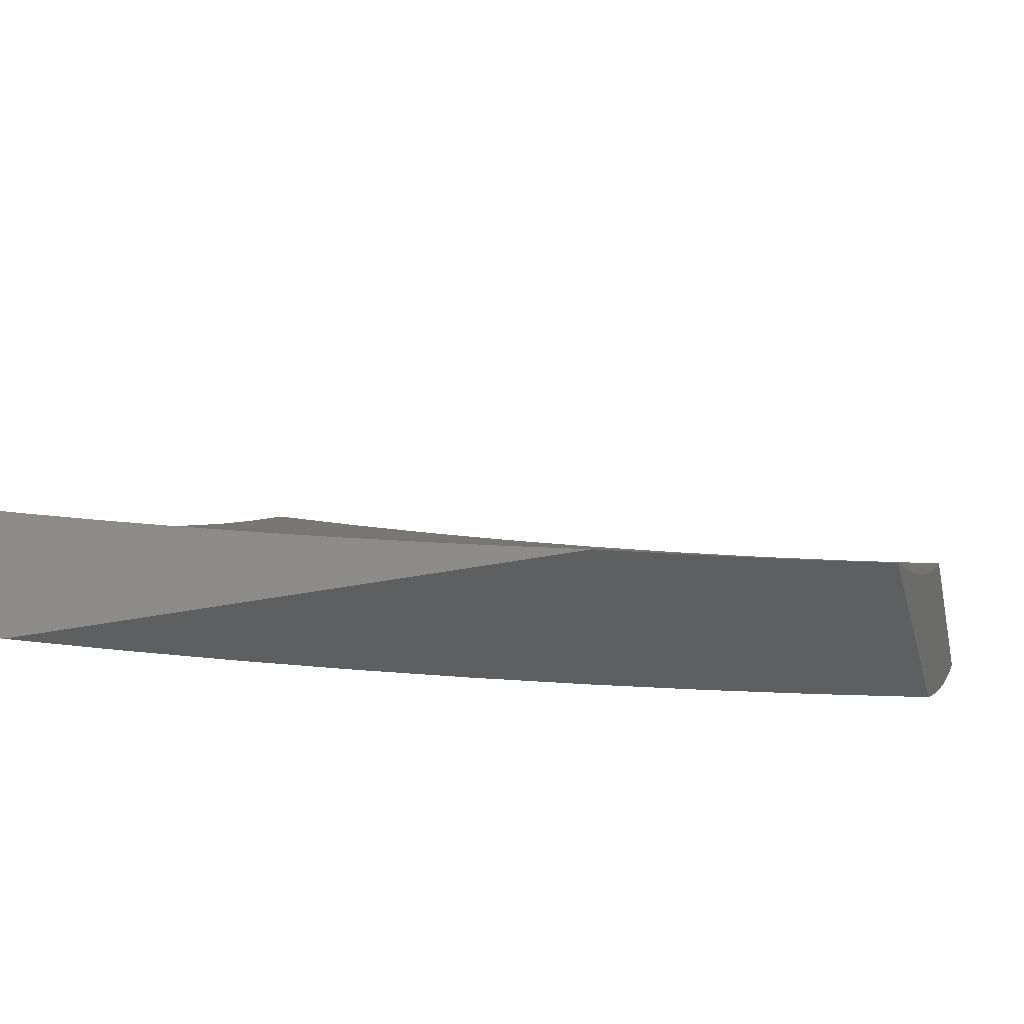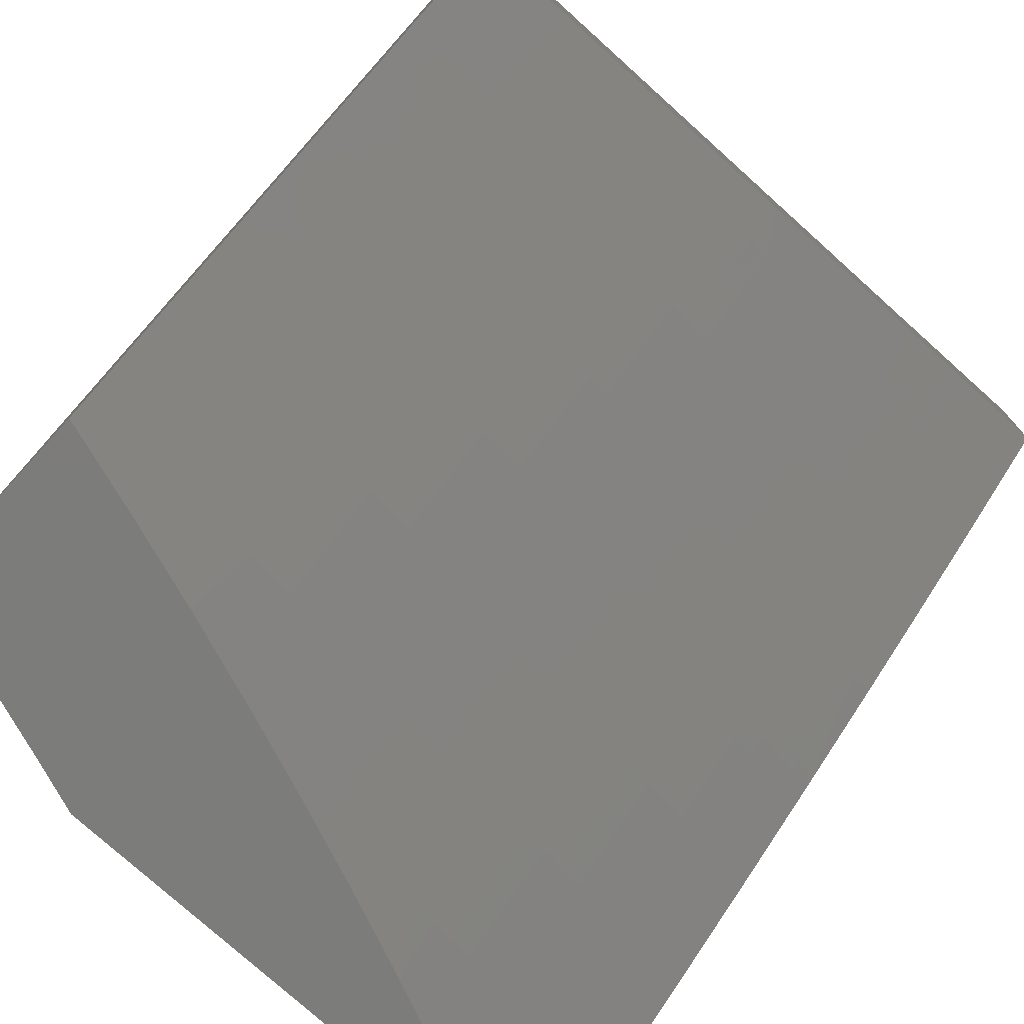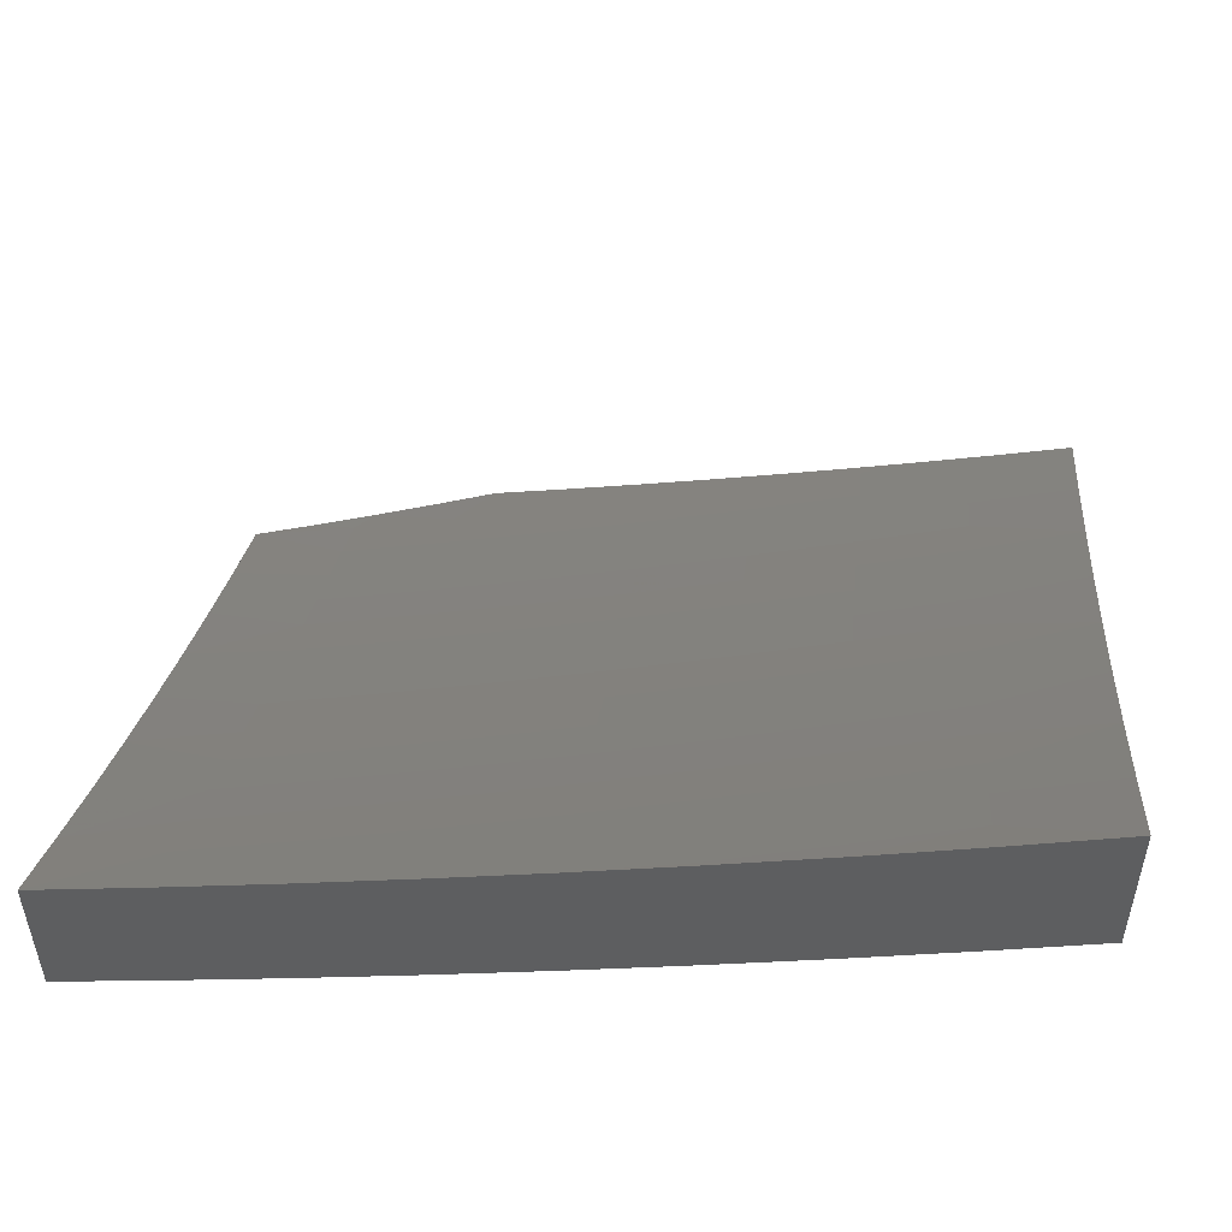
<metadata>
{"format":"stl","ext":"stl","renderer":"f3d","projection":"perspective","resolution":1024,"background":"white","views":[{"elev":-38.0,"azim":-75.8,"up":"+Y"},{"elev":-75.7,"azim":47.6,"up":"+Y"},{"elev":54.8,"azim":96.2,"up":"+Y"}]}
</metadata>
<code>
# stl→obj: 329 verts, 654 faces
v 6.344 -8.945 -2
v 6.097 -8.945 -2
v 6.309 -8.945 -2.117
v 6.271 -8.945 -2.234
v 6.231 -8.945 -2.35
v 6.074 -8.945 -2.073
v 6.189 -8.945 -2.465
v 6.05 -8.945 -2.146
v 6.026 -8.945 -2.219
v 6.144 -8.945 -2.58
v 6 -8.945 -2.292
v 6.098 -8.945 -2.694
v 6.05 -8.945 -2.807
v 6 -8.945 -2.919
v 6.214 -8.868 -2
v 6.161 -8.877 -2.125
v 6.089 -8.924 -2.125
v 6.076 -8.905 -2.249
v 6.063 -8.885 -2.374
v 6 -8.924 -2.381
v 6 -8.902 -2.47
v 6.048 -8.864 -2.499
v 6 -8.88 -2.559
v 6.033 -8.841 -2.624
v 6 -8.856 -2.648
v 6.016 -8.818 -2.75
v 6 -8.832 -2.736
v 6 -8.807 -2.824
v 6.087 -8.771 -2.75
v 6.07 -8.746 -2.875
v 6.14 -8.699 -2.875
v 6.13 -8.668 -3
v 6.21 -8.652 -2.875
v 6.258 -8.58 -3
v 6.28 -8.604 -2.875
v 6.349 -8.555 -2.875
v 6.298 -8.628 -2.75
v 6.367 -8.579 -2.75
v 6.314 -8.651 -2.624
v 6.384 -8.602 -2.624
v 6.331 -8.673 -2.499
v 6.4 -8.624 -2.499
v 6.346 -8.694 -2.374
v 6.416 -8.645 -2.374
v 6.36 -8.714 -2.249
v 6.43 -8.664 -2.249
v 6.374 -8.732 -2.125
v 6.444 -8.683 -2.125
v 6.444 -8.71 -2
v 6.514 -8.633 -2.125
v 6.557 -8.629 -2
v 6.584 -8.582 -2.125
v 6.669 -8.546 -2
v 6.653 -8.531 -2.125
v 6.721 -8.48 -2.125
v 6.707 -8.462 -2.249
v 6.775 -8.409 -2.249
v 6.76 -8.39 -2.374
v 6.828 -8.338 -2.374
v 6.811 -8.318 -2.499
v 6.879 -8.265 -2.499
v 6.861 -8.244 -2.624
v 6.928 -8.19 -2.624
v 6.909 -8.168 -2.75
v 6.975 -8.115 -2.75
v 6.955 -8.092 -2.875
v 7 -8.093 -2.753
v 7 -8.054 -2.877
v 6.232 -8.83 -2.125
v 6.329 -8.79 -2
v 6.303 -8.781 -2.125
v 6.781 -8.462 -2
v 6.79 -8.427 -2.125
v 6.843 -8.357 -2.249
v 6.895 -8.285 -2.374
v 6.945 -8.211 -2.499
v 7 -8.165 -2.504
v 6.994 -8.136 -2.624
v 7 -8.13 -2.629
v 6.891 -8.376 -2
v 6.858 -8.375 -2.125
v 6.911 -8.303 -2.249
v 6.962 -8.231 -2.374
v 7 -8.199 -2.379
v 6.926 -8.321 -2.125
v 7 -8.289 -2
v 6.993 -8.267 -2.125
v 7 -8.261 -2.127
v 6.978 -8.25 -2.249
v 7 -8.231 -2.253
v 7 -8.014 -3
v 6.88 -8.113 -3
v 6.89 -8.145 -2.875
v 6.823 -8.198 -2.875
v 6.843 -8.222 -2.75
v 6.776 -8.274 -2.75
v 6.794 -8.297 -2.624
v 6.727 -8.349 -2.624
v 6.744 -8.37 -2.499
v 6.676 -8.422 -2.499
v 6.692 -8.442 -2.374
v 6.623 -8.494 -2.374
v 6.639 -8.513 -2.249
v 6.569 -8.564 -2.249
v 6.758 -8.21 -3
v 6.757 -8.251 -2.875
v 6.709 -8.327 -2.75
v 6.659 -8.401 -2.624
v 6.608 -8.473 -2.499
v 6.555 -8.545 -2.374
v 6.5 -8.615 -2.249
v 6.69 -8.303 -2.875
v 6.635 -8.305 -3
v 6.622 -8.355 -2.875
v 6.511 -8.399 -3
v 6.555 -8.405 -2.875
v 6.486 -8.456 -2.875
v 6.505 -8.48 -2.75
v 6.436 -8.53 -2.75
v 6.453 -8.553 -2.624
v 6.385 -8.49 -3
v 6.418 -8.506 -2.875
v 6 -8.755 -3
v 6 -8.781 -2.912
v 6.148 -8.858 -2.249
v 6.219 -8.811 -2.249
v 6.29 -8.763 -2.249
v 6.134 -8.838 -2.374
v 6.205 -8.791 -2.374
v 6.275 -8.743 -2.374
v 6.119 -8.817 -2.499
v 6.19 -8.77 -2.499
v 6.26 -8.722 -2.499
v 6.104 -8.795 -2.624
v 6.174 -8.747 -2.624
v 6.245 -8.7 -2.624
v 6.158 -8.724 -2.75
v 6.228 -8.676 -2.75
v 6.485 -8.595 -2.374
v 6.47 -8.574 -2.499
v 6.539 -8.524 -2.499
v 6.522 -8.503 -2.624
v 6.591 -8.452 -2.624
v 6.573 -8.429 -2.75
v 6.641 -8.378 -2.75
v 6.92 -8.527 -2
v 6.88 -8.545 -2.062
v 7 -8.465 -2
v 6.999 -8.438 -2.125
v 7 -8.437 -2.127
v 6.992 -8.43 -2.187
v 7 -8.407 -2.253
v 6.984 -8.421 -2.249
v 6.977 -8.411 -2.312
v 6.851 -8.509 -2.312
v 6.844 -8.5 -2.374
v 6.717 -8.596 -2.374
v 6.709 -8.586 -2.437
v 6.582 -8.679 -2.437
v 6.578 -8.674 -2.468
v 6.45 -8.766 -2.468
v 6.446 -8.761 -2.499
v 6.316 -8.851 -2.499
v 6.312 -8.845 -2.53
v 6.181 -8.934 -2.53
v 6.177 -8.928 -2.562
v 6.173 -8.923 -2.593
v 6.169 -8.917 -2.624
v 6.305 -8.834 -2.593
v 6.301 -8.829 -2.624
v 6.434 -8.745 -2.593
v 6.43 -8.739 -2.624
v 6.562 -8.653 -2.593
v 6.558 -8.648 -2.624
v 6.689 -8.56 -2.593
v 6.685 -8.554 -2.624
v 6.815 -8.464 -2.593
v 6.811 -8.459 -2.624
v 6.939 -8.367 -2.593
v 6.935 -8.362 -2.624
v 7 -8.308 -2.629
v 6.931 -8.356 -2.656
v 6.926 -8.351 -2.687
v 6.802 -8.448 -2.687
v 6.797 -8.442 -2.718
v 6.672 -8.538 -2.718
v 6.667 -8.532 -2.749
v 6.541 -8.625 -2.749
v 6.537 -8.619 -2.781
v 6.409 -8.71 -2.781
v 6.404 -8.704 -2.812
v 6.275 -8.794 -2.812
v 6.271 -8.788 -2.843
v 6.141 -8.875 -2.843
v 6.137 -8.869 -2.875
v 6.132 -8.862 -2.906
v 6.128 -8.856 -2.937
v 6.262 -8.775 -2.906
v 6.258 -8.769 -2.937
v 6.391 -8.686 -2.906
v 6.386 -8.68 -2.937
v 6.518 -8.595 -2.906
v 6.514 -8.589 -2.937
v 6.644 -8.502 -2.906
v 6.64 -8.496 -2.937
v 6.769 -8.407 -2.906
v 6.765 -8.401 -2.937
v 6.893 -8.311 -2.906
v 6.888 -8.305 -2.937
v 7 -8.234 -2.877
v 6.883 -8.299 -2.969
v 7 -8.194 -3
v 6.88 -8.291 -3
v 6.758 -8.387 -3
v 6.76 -8.395 -2.969
v 6.635 -8.48 -3
v 6.635 -8.49 -2.969
v 6.51 -8.572 -3
v 6.509 -8.583 -2.969
v 6.385 -8.662 -3
v 6.382 -8.674 -2.969
v 6.258 -8.75 -3
v 6.253 -8.763 -2.969
v 6.129 -8.836 -3
v 6.124 -8.85 -2.969
v 6 -8.921 -3
v 6.839 -8.589 -2
v 6.752 -8.642 -2.062
v 6.745 -8.633 -2.125
v 6.618 -8.727 -2.125
v 6.611 -8.718 -2.187
v 6.482 -8.81 -2.187
v 6.475 -8.801 -2.249
v 6.345 -8.891 -2.249
v 6.338 -8.881 -2.312
v 6.758 -8.65 -2
v 6.677 -8.711 -2
v 6.625 -8.736 -2.062
v 6.594 -8.77 -2
v 6.495 -8.828 -2.062
v 6.512 -8.829 -2
v 6.428 -8.888 -2
v 6.365 -8.919 -2.062
v 6.352 -8.901 -2.187
v 6.358 -8.91 -2.125
v 6.331 -8.872 -2.374
v 6.324 -8.861 -2.437
v 6.32 -8.856 -2.468
v 6.454 -8.771 -2.437
v 6.188 -8.945 -2.468
v 6.185 -8.939 -2.499
v 6.166 -8.911 -2.656
v 6.296 -8.823 -2.656
v 6.426 -8.734 -2.656
v 6.554 -8.642 -2.656
v 6.68 -8.549 -2.656
v 6.806 -8.453 -2.656
v 6.154 -8.893 -2.749
v 6.158 -8.899 -2.718
v 6.162 -8.905 -2.687
v 6.292 -8.817 -2.687
v 6.145 -8.881 -2.812
v 6.149 -8.887 -2.781
v 6.28 -8.8 -2.781
v 6.284 -8.806 -2.749
v 6.413 -8.716 -2.749
v 6.417 -8.722 -2.718
v 6.545 -8.631 -2.718
v 6.55 -8.636 -2.687
v 6.676 -8.543 -2.687
v 7 -8.272 -2.753
v 6.903 -8.323 -2.843
v 6.898 -8.317 -2.875
v 6.922 -8.345 -2.718
v 6.917 -8.34 -2.749
v 6.912 -8.334 -2.781
v 6.788 -8.431 -2.781
v 6.784 -8.425 -2.812
v 6.658 -8.52 -2.812
v 6.654 -8.514 -2.843
v 6.528 -8.607 -2.843
v 6.523 -8.601 -2.875
v 6.395 -8.692 -2.875
v 6.944 -8.372 -2.562
v 7 -8.343 -2.504
v 6.948 -8.377 -2.53
v 6.952 -8.382 -2.499
v 6.824 -8.475 -2.53
v 6.828 -8.48 -2.499
v 6.697 -8.571 -2.53
v 6.701 -8.576 -2.499
v 6.57 -8.664 -2.53
v 6.574 -8.669 -2.499
v 6.442 -8.756 -2.53
v 7 -8.376 -2.378
v 6.961 -8.392 -2.437
v 6.957 -8.387 -2.468
v 6.969 -8.402 -2.374
v 6.836 -8.49 -2.437
v 6.832 -8.485 -2.468
v 6.705 -8.581 -2.468
v 6.873 -8.536 -2.125
v 6.866 -8.528 -2.187
v 6.859 -8.519 -2.249
v 6.738 -8.624 -2.187
v 6.731 -8.615 -2.249
v 6.724 -8.606 -2.312
v 6.819 -8.469 -2.562
v 6.693 -8.565 -2.562
v 6.566 -8.658 -2.562
v 6.438 -8.75 -2.562
v 6.308 -8.84 -2.562
v 6.793 -8.437 -2.749
v 6.663 -8.526 -2.781
v 6.532 -8.613 -2.812
v 6.4 -8.698 -2.843
v 6.267 -8.781 -2.875
v 6.779 -8.419 -2.843
v 6.908 -8.328 -2.812
v 6.774 -8.413 -2.875
v 6.649 -8.508 -2.875
v 6.604 -8.709 -2.249
v 6.597 -8.699 -2.312
v 6.59 -8.689 -2.374
v 6.489 -8.819 -2.125
v 6.468 -8.791 -2.312
v 6.461 -8.781 -2.374
v 6.422 -8.728 -2.687
v 6.288 -8.812 -2.718
f 1 2 3
f 3 2 4
f 4 2 5
f 5 2 6
f 5 6 7
f 7 6 8
f 7 8 9
f 7 9 10
f 10 9 11
f 10 11 12
f 12 11 13
f 13 11 14
f 15 16 2
f 2 16 17
f 2 17 6
f 6 17 8
f 8 17 18
f 8 18 9
f 9 18 11
f 11 18 19
f 11 19 20
f 20 19 21
f 21 19 22
f 21 22 23
f 23 22 24
f 23 24 25
f 25 24 26
f 25 26 27
f 27 26 28
f 28 26 29
f 28 29 30
f 30 29 31
f 30 31 32
f 32 31 33
f 32 33 34
f 34 33 35
f 34 35 36
f 36 35 37
f 36 37 38
f 38 37 39
f 38 39 40
f 40 39 41
f 40 41 42
f 42 41 43
f 42 43 44
f 44 43 45
f 44 45 46
f 46 45 47
f 46 47 48
f 48 47 49
f 48 49 50
f 50 49 51
f 50 51 52
f 52 51 53
f 52 53 54
f 54 53 55
f 54 55 56
f 56 55 57
f 56 57 58
f 58 57 59
f 58 59 60
f 60 59 61
f 60 61 62
f 62 61 63
f 62 63 64
f 64 63 65
f 64 65 66
f 66 65 67
f 66 67 68
f 16 15 69
f 69 15 70
f 69 70 71
f 71 70 47
f 71 47 45
f 70 49 47
f 53 72 55
f 55 72 73
f 55 73 57
f 57 73 74
f 57 74 59
f 59 74 75
f 59 75 61
f 61 75 76
f 61 76 63
f 63 76 77
f 63 77 78
f 78 77 79
f 78 79 65
f 65 79 67
f 72 80 73
f 73 80 81
f 73 81 74
f 74 81 82
f 74 82 75
f 75 82 83
f 75 83 76
f 76 83 84
f 76 84 77
f 81 80 85
f 85 80 86
f 85 86 87
f 87 86 88
f 87 88 89
f 89 88 90
f 89 90 83
f 83 90 84
f 68 91 66
f 66 91 92
f 66 92 93
f 93 92 94
f 93 94 95
f 95 94 96
f 95 96 97
f 97 96 98
f 97 98 99
f 99 98 100
f 99 100 101
f 101 100 102
f 101 102 103
f 103 102 104
f 103 104 52
f 52 104 50
f 92 105 94
f 94 105 106
f 94 106 96
f 96 106 107
f 96 107 98
f 98 107 108
f 98 108 100
f 100 108 109
f 100 109 102
f 102 109 110
f 102 110 104
f 104 110 111
f 104 111 50
f 50 111 48
f 106 105 112
f 112 105 113
f 112 113 114
f 114 113 115
f 114 115 116
f 116 115 117
f 116 117 118
f 118 117 119
f 118 119 120
f 120 119 40
f 120 40 42
f 115 121 117
f 117 121 122
f 117 122 119
f 119 122 38
f 119 38 40
f 122 121 36
f 36 121 34
f 32 123 30
f 30 123 124
f 30 124 28
f 103 52 54
f 18 17 125
f 125 17 16
f 125 16 126
f 126 16 69
f 126 69 127
f 127 69 71
f 127 71 45
f 19 18 128
f 128 18 125
f 128 125 129
f 129 125 126
f 129 126 130
f 130 126 127
f 130 127 43
f 43 127 45
f 22 19 131
f 131 19 128
f 131 128 132
f 132 128 129
f 132 129 133
f 133 129 130
f 133 130 41
f 41 130 43
f 29 26 24
f 24 22 134
f 134 22 131
f 134 131 135
f 135 131 132
f 135 132 136
f 136 132 133
f 136 133 39
f 39 133 41
f 135 137 134
f 134 137 29
f 134 29 24
f 33 31 137
f 137 31 29
f 137 135 138
f 138 135 136
f 138 136 37
f 37 136 39
f 37 35 138
f 138 35 33
f 138 33 137
f 48 111 46
f 46 111 139
f 46 139 44
f 44 139 140
f 44 140 42
f 42 140 120
f 122 36 38
f 139 111 110
f 140 139 141
f 141 139 110
f 141 110 109
f 120 140 142
f 142 140 141
f 142 141 143
f 143 141 109
f 143 109 108
f 120 142 118
f 118 142 144
f 118 144 116
f 116 144 114
f 144 142 143
f 103 54 56
f 103 56 101
f 101 56 58
f 101 58 99
f 99 58 60
f 99 60 97
f 97 60 62
f 97 62 95
f 95 62 64
f 95 64 93
f 93 64 66
f 144 143 145
f 145 143 108
f 145 108 107
f 112 114 145
f 145 114 144
f 112 145 107
f 106 112 107
f 81 85 82
f 82 85 89
f 82 89 83
f 87 89 85
f 78 65 63
f 146 147 148
f 148 147 149
f 148 149 150
f 150 149 151
f 150 151 152
f 152 151 153
f 152 153 154
f 154 153 155
f 154 155 156
f 156 155 157
f 156 157 158
f 158 157 159
f 158 159 160
f 160 159 161
f 160 161 162
f 162 161 163
f 162 163 164
f 164 163 165
f 164 165 166
f 166 165 10
f 166 10 167
f 167 10 168
f 167 168 169
f 169 168 170
f 169 170 171
f 171 170 172
f 171 172 173
f 173 172 174
f 173 174 175
f 175 174 176
f 175 176 177
f 177 176 178
f 177 178 179
f 179 178 180
f 179 180 181
f 181 180 182
f 181 182 183
f 183 182 184
f 183 184 185
f 185 184 186
f 185 186 187
f 187 186 188
f 187 188 189
f 189 188 190
f 189 190 191
f 191 190 192
f 191 192 193
f 193 192 194
f 193 194 195
f 195 194 14
f 195 14 196
f 196 14 197
f 196 197 198
f 198 197 199
f 198 199 200
f 200 199 201
f 200 201 202
f 202 201 203
f 202 203 204
f 204 203 205
f 204 205 206
f 206 205 207
f 206 207 208
f 208 207 209
f 208 209 210
f 210 209 211
f 210 211 212
f 212 211 213
f 213 211 214
f 214 211 215
f 214 215 216
f 216 215 217
f 216 217 218
f 218 217 219
f 218 219 220
f 220 219 221
f 220 221 222
f 222 221 223
f 222 223 224
f 224 223 225
f 224 225 226
f 226 225 197
f 226 197 14
f 146 227 147
f 147 227 228
f 147 228 229
f 229 228 230
f 229 230 231
f 231 230 232
f 231 232 233
f 233 232 234
f 233 234 235
f 235 234 4
f 235 4 5
f 227 236 228
f 228 236 237
f 228 237 238
f 238 237 239
f 238 239 240
f 240 239 241
f 240 241 242
f 240 242 243
f 243 242 1
f 243 1 3
f 4 244 3
f 3 244 245
f 3 245 243
f 243 245 240
f 235 5 246
f 246 5 7
f 246 7 247
f 247 7 248
f 247 248 249
f 249 248 161
f 249 161 159
f 248 7 250
f 250 7 10
f 250 10 251
f 251 10 165
f 251 165 163
f 10 12 168
f 168 12 252
f 168 252 170
f 170 252 253
f 170 253 172
f 172 253 254
f 172 254 174
f 174 254 255
f 174 255 176
f 176 255 256
f 176 256 178
f 178 256 257
f 178 257 180
f 180 257 182
f 13 258 12
f 12 258 259
f 12 259 260
f 260 259 261
f 260 261 253
f 253 261 254
f 14 194 13
f 13 194 262
f 13 262 263
f 263 262 264
f 263 264 265
f 265 264 266
f 265 266 267
f 267 266 268
f 267 268 269
f 269 268 270
f 269 270 256
f 256 270 257
f 271 272 210
f 210 272 273
f 210 273 208
f 208 273 206
f 181 274 271
f 271 274 275
f 271 275 276
f 276 275 277
f 276 277 278
f 278 277 279
f 278 279 280
f 280 279 281
f 280 281 282
f 282 281 283
f 282 283 200
f 200 283 198
f 179 181 284
f 284 181 285
f 284 285 286
f 286 285 287
f 286 287 288
f 288 287 289
f 288 289 290
f 290 289 291
f 290 291 292
f 292 291 293
f 292 293 294
f 294 293 162
f 294 162 164
f 295 296 285
f 285 296 297
f 285 297 287
f 287 297 289
f 152 154 295
f 295 154 298
f 295 298 296
f 296 298 299
f 296 299 300
f 300 299 301
f 300 301 291
f 291 301 293
f 147 302 149
f 149 302 303
f 149 303 151
f 151 303 304
f 151 304 153
f 153 304 155
f 147 229 302
f 302 229 305
f 302 305 303
f 303 305 306
f 303 306 304
f 304 306 307
f 304 307 155
f 155 307 157
f 298 154 156
f 298 156 299
f 299 156 158
f 299 158 301
f 301 158 160
f 301 160 293
f 293 160 162
f 297 296 300
f 291 289 300
f 300 289 297
f 284 286 308
f 308 286 288
f 308 288 309
f 309 288 290
f 309 290 310
f 310 290 292
f 310 292 311
f 311 292 294
f 311 294 312
f 312 294 164
f 312 164 166
f 179 284 177
f 177 284 308
f 177 308 175
f 175 308 309
f 175 309 173
f 173 309 310
f 173 310 171
f 171 310 311
f 171 311 169
f 169 311 312
f 169 312 167
f 167 312 166
f 182 257 184
f 184 257 270
f 184 270 186
f 186 270 268
f 186 268 188
f 188 268 266
f 188 266 190
f 190 266 264
f 190 264 192
f 192 264 262
f 192 262 194
f 275 274 313
f 313 274 185
f 313 185 187
f 275 313 277
f 277 313 314
f 277 314 279
f 279 314 315
f 279 315 281
f 281 315 316
f 281 316 283
f 283 316 317
f 283 317 198
f 198 317 196
f 314 313 187
f 278 318 319
f 319 318 272
f 319 272 271
f 273 272 320
f 320 272 318
f 320 318 321
f 321 318 280
f 321 280 282
f 318 278 280
f 204 206 320
f 320 206 273
f 204 320 321
f 211 209 215
f 215 209 207
f 215 207 217
f 217 207 205
f 217 205 219
f 219 205 203
f 219 203 221
f 221 203 201
f 221 201 223
f 223 201 199
f 223 199 225
f 225 199 197
f 271 276 319
f 319 276 278
f 181 183 274
f 274 183 185
f 229 231 305
f 305 231 322
f 305 322 306
f 306 322 323
f 306 323 307
f 307 323 324
f 307 324 157
f 157 324 159
f 269 256 255
f 315 314 189
f 189 314 187
f 202 204 321
f 202 321 282
f 228 238 230
f 230 238 325
f 230 325 232
f 232 325 244
f 232 244 234
f 234 244 4
f 231 233 322
f 322 233 326
f 322 326 323
f 323 326 327
f 323 327 324
f 324 327 249
f 324 249 159
f 269 255 328
f 328 255 254
f 328 254 261
f 316 315 191
f 191 315 189
f 200 202 282
f 238 240 325
f 325 240 245
f 325 245 244
f 233 235 326
f 326 235 246
f 326 246 327
f 327 246 247
f 327 247 249
f 163 161 248
f 269 328 267
f 267 328 329
f 267 329 265
f 265 329 258
f 265 258 263
f 263 258 13
f 329 328 261
f 317 316 193
f 193 316 191
f 251 163 248
f 250 251 248
f 260 253 252
f 258 329 259
f 259 329 261
f 196 317 195
f 195 317 193
f 12 260 252
f 14 25 226
f 226 25 27
f 226 27 28
f 11 20 14
f 14 20 21
f 14 21 23
f 23 25 14
f 28 124 226
f 226 124 123
f 91 212 92
f 92 212 213
f 92 213 105
f 105 213 214
f 105 214 113
f 113 214 216
f 113 216 115
f 115 216 218
f 115 218 121
f 121 218 220
f 121 220 34
f 34 220 222
f 34 222 32
f 32 222 224
f 32 224 123
f 123 224 226
f 242 70 1
f 1 70 15
f 1 15 2
f 242 241 70
f 70 241 49
f 49 241 239
f 49 239 51
f 51 239 237
f 51 237 236
f 51 236 53
f 53 236 227
f 53 227 72
f 72 227 146
f 72 146 80
f 80 146 148
f 80 148 86
f 148 150 86
f 86 150 152
f 86 152 88
f 88 152 295
f 88 295 90
f 90 295 285
f 90 285 84
f 84 285 181
f 84 181 77
f 77 181 271
f 77 271 79
f 79 271 210
f 79 210 67
f 67 210 212
f 67 212 68
f 68 212 91

</code>
